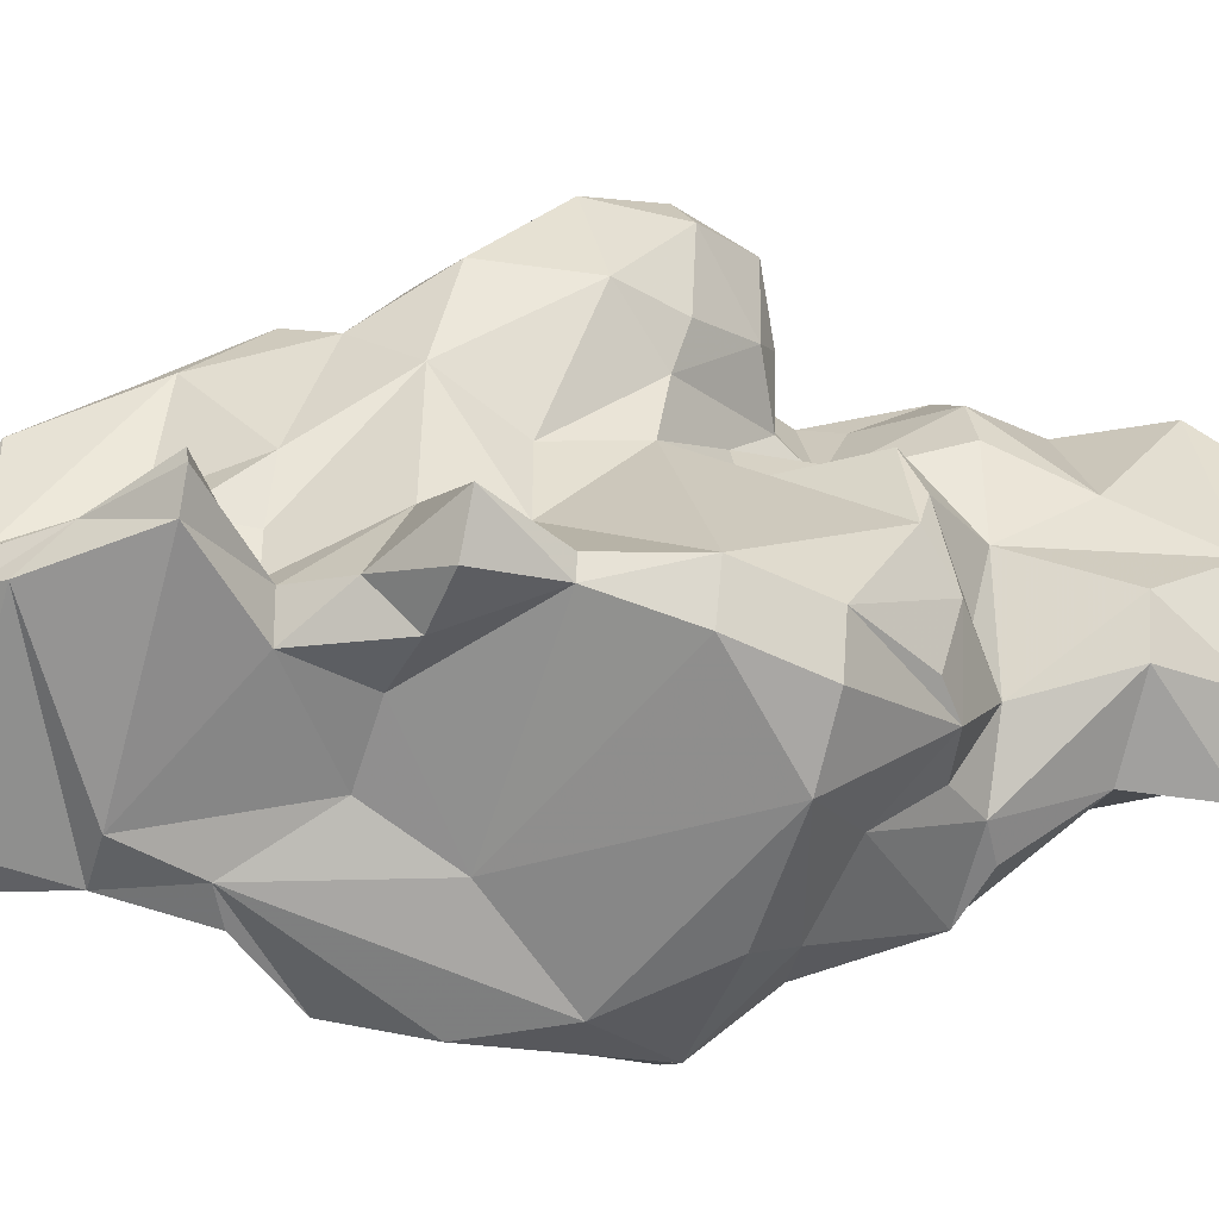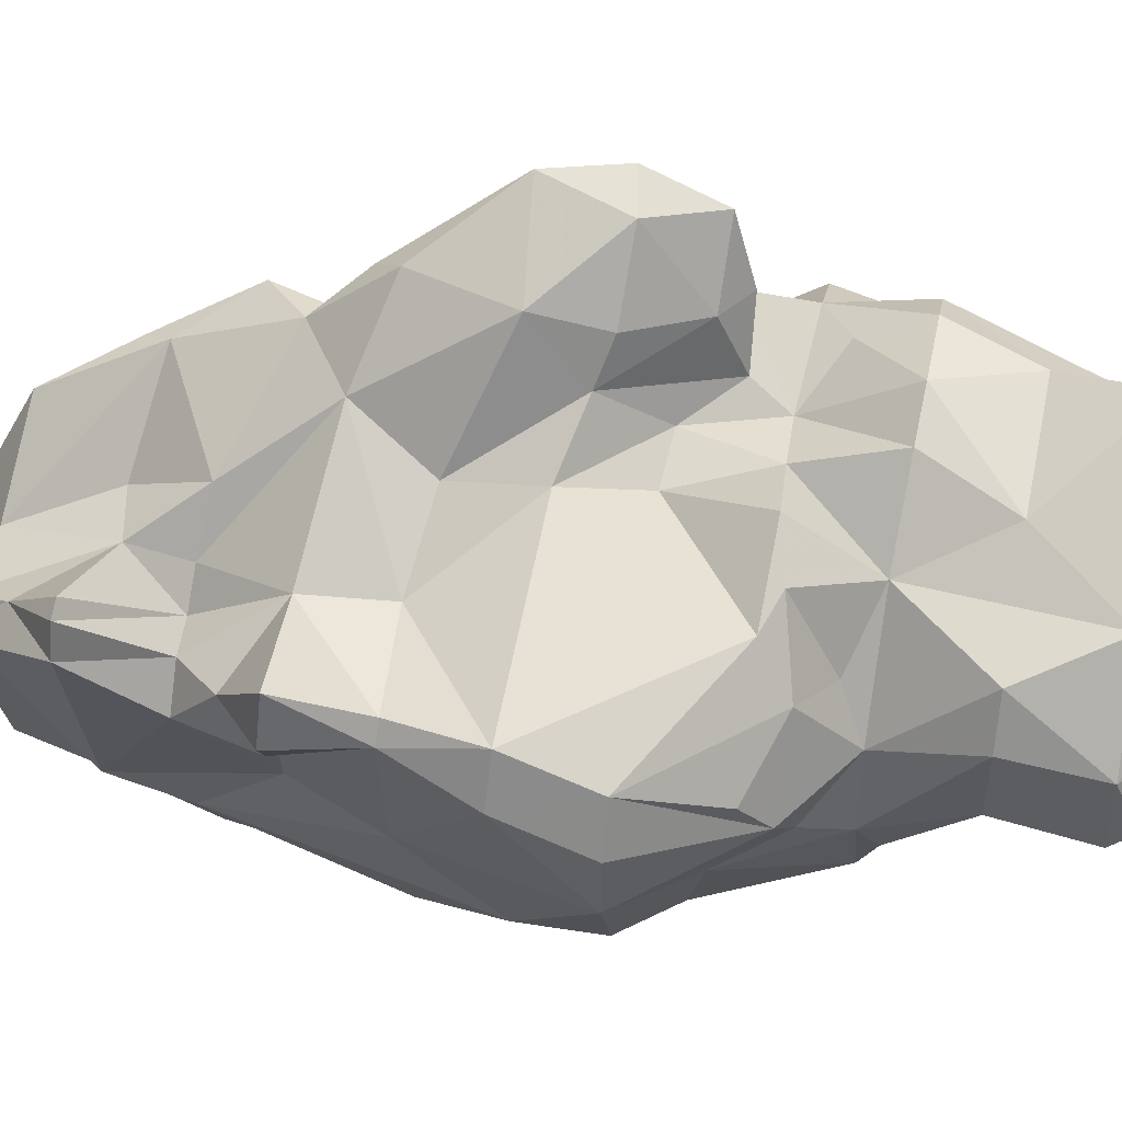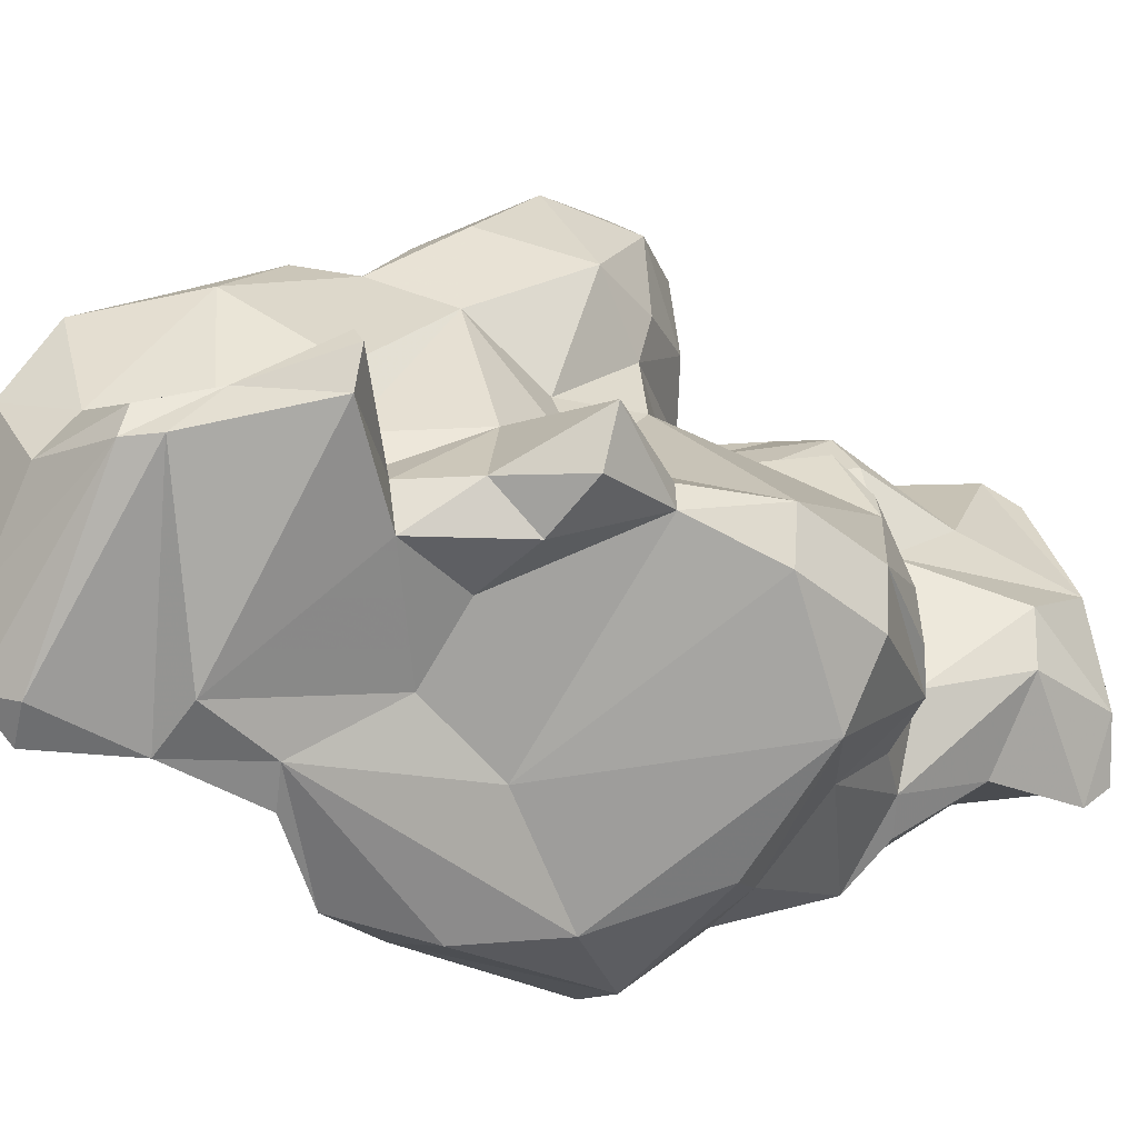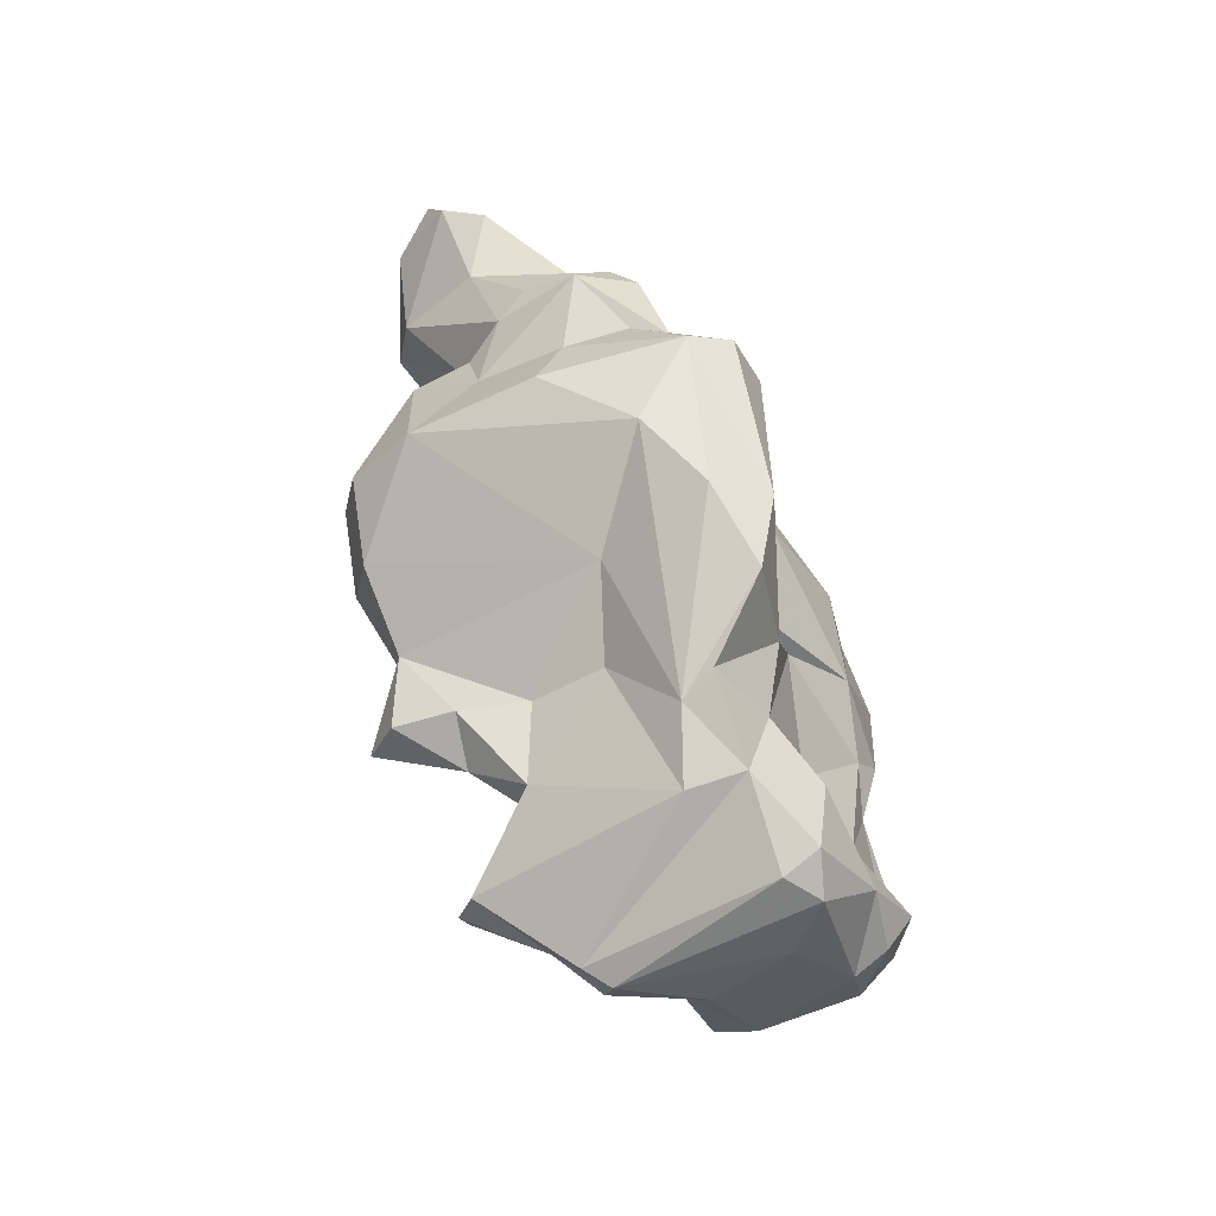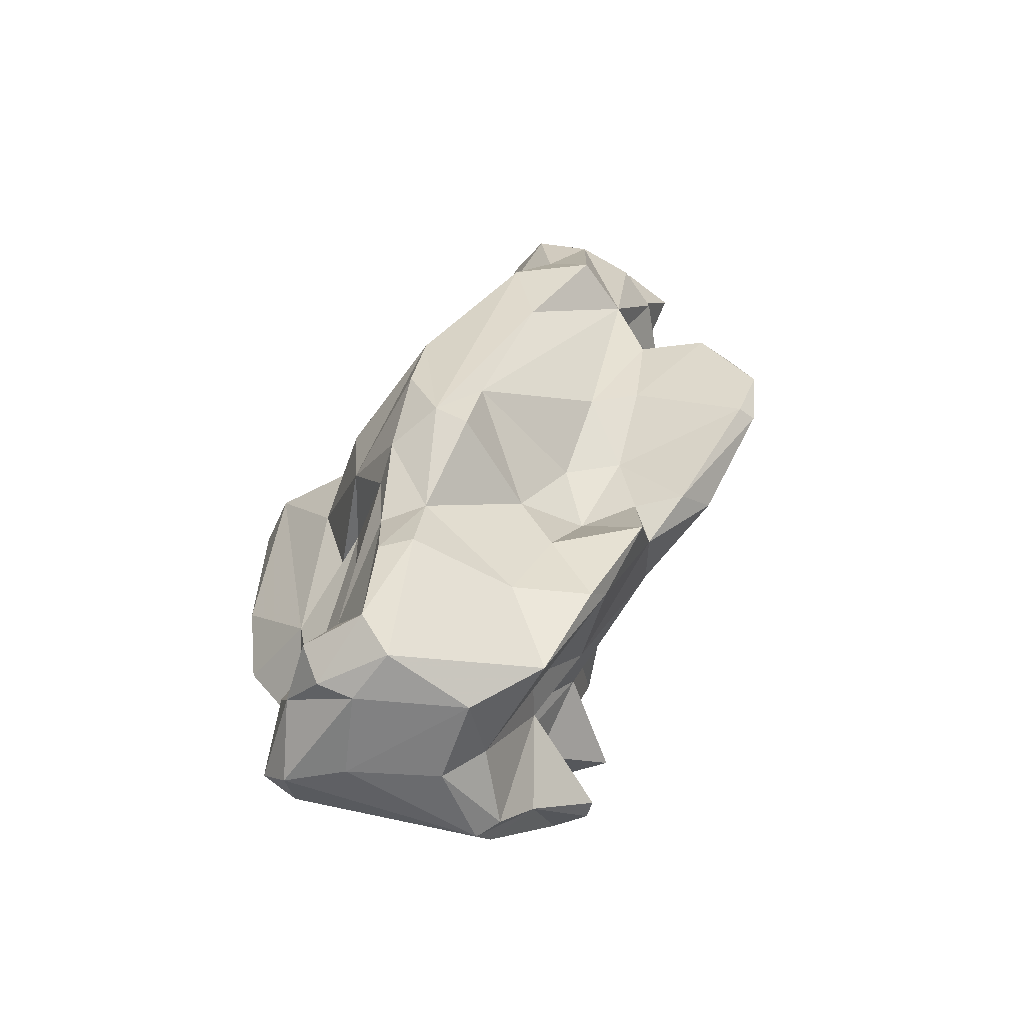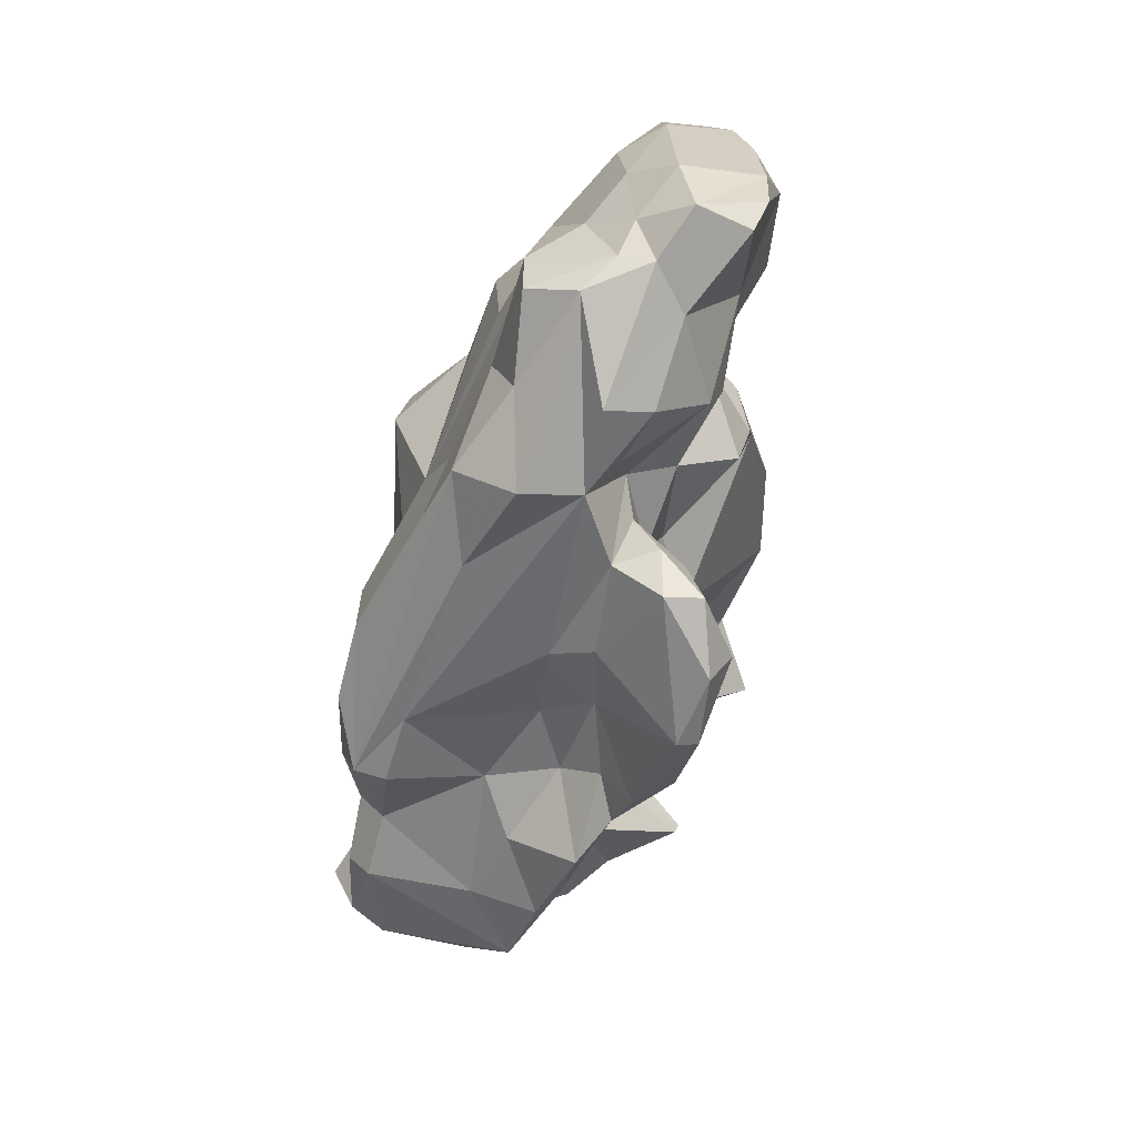
<metadata>
{"format":"obj","ext":"obj","renderer":"f3d","projection":"perspective","resolution":1024,"background":"white","views":[{"elev":-13.8,"azim":-119.2,"up":"+Y"},{"elev":25.9,"azim":-92.2,"up":"+Y"},{"elev":-19.9,"azim":-141.1,"up":"+Y"},{"elev":-41.7,"azim":-13.1,"up":"+Z"},{"elev":-49.0,"azim":117.3,"up":"+Z"},{"elev":32.1,"azim":153.8,"up":"+Z"}]}
</metadata>
<code>
v 126 259.3 104.4
v 123.4 259.5 97.87
v 123.4 262.3 98.1
v 125 260.7 102.9
v 126.6 257.8 117.1
v 126 258.8 118.3
v 127.2 265.5 119.6
v 125 261.5 117
v 124.5 261.1 93.62
v 126.7 264.1 105.1
v 125.5 256.1 97.97
v 126.5 262.2 119.3
v 126.7 262.7 89.63
v 128.3 268.2 104.8
v 128.8 255.8 102.2
v 126.9 263.8 89.81
v 129.2 270.2 120.2
v 130.4 262 120.3
v 125.7 262.4 112.4
v 126 265.4 85.54
v 126.6 262.7 85.27
v 125.8 265.1 112.7
v 129 263.9 107.1
v 127.3 266.7 103.7
v 128.4 258.3 112.7
v 128.6 257.8 105.6
v 129.2 259.3 119.3
v 128.7 261.1 108.1
v 129.3 261 85.41
v 130.6 272.9 120.2
v 129.8 256.9 108.1
v 126.4 267 117.6
v 124.5 263.8 93.92
v 132.3 252.3 101.8
v 130.8 255.5 109.2
v 130.5 267.4 109
v 135.3 249.5 94.76
v 133 253.4 108.6
v 130.2 270.4 104.8
v 130.8 251.6 98.64
v 130.3 269.9 114
v 132.8 261.2 118.9
v 132.7 260.8 81.57
v 133.6 269.3 121.3
v 134.5 272.7 120.7
v 134.7 265.9 119.8
v 131.3 266.8 77.73
v 130.7 266.1 77.54
v 130.3 263 83.58
v 130.9 264.3 77.39
v 132.3 272 110
v 135.4 251.5 103
v 132.2 274.2 119.5
v 133.1 270.2 96.41
v 135.5 273.7 115.5
v 135.2 254.6 110.7
v 131.8 266.2 90.68
v 132.6 259.7 85.59
v 137.5 248.6 99.9
v 133.4 263.1 81.88
v 135.5 258 112.5
v 134.1 269.5 100.5
v 135.4 256.7 85.71
v 134.1 273.9 110.6
v 132.3 266.3 86.52
v 134.8 273.4 98
v 134.8 275.8 98.92
v 134.5 269.9 92.18
v 136.6 261.2 115.5
v 137.3 271.2 106
v 134.7 276.7 95.39
v 137.3 266.5 117.9
v 135.5 263.9 82.2
v 138.5 255.2 78.04
v 137.8 252.8 104.6
v 135.7 262.8 73.4
v 138.9 273.8 108.4
v 136.3 275.8 102.8
v 137.6 272.7 104.2
v 134.8 264.9 75.37
v 134.6 254.1 89.9
v 136.1 271.3 101.3
v 136.5 253.8 109.3
v 135.8 279.9 99.71
v 136.6 272.7 118.2
v 136.3 269.9 119.2
v 134 270.6 105.4
v 136.1 265.8 82.59
v 137.3 279.7 103.5
v 136 272.8 88.65
v 138.4 258.5 109.7
v 137.9 271.2 118.2
v 138.2 253.8 81.88
v 139.8 248.8 100.4
v 137.8 275.1 111.6
v 137.9 276.2 104.5
v 139.7 274.6 87.05
v 140.2 271.8 117.1
v 138.2 281.1 95.93
v 137.9 281.4 99.84
v 137.5 277.5 90.85
v 140.9 267 117
v 137.2 262.7 72.54
v 137.2 266.2 79.66
v 137.1 264.1 73.04
v 140.4 274.7 112.1
v 139.6 276.8 89.8
v 140.2 275.4 103.7
v 136.8 269 83.36
v 138.4 248.9 90.82
v 141.6 249.7 91.32
v 141.8 263.2 72.9
v 139.2 280.7 95.9
v 142.6 257.4 100
v 140 274.1 89.95
v 139.3 252.4 82.9
v 141 271.2 88.74
v 139.2 278.8 103.6
v 140 273.3 94.05
v 140.9 275.1 98.56
v 141.1 253.7 78.49
v 139.9 267.5 79.72
v 143.4 265 106.1
v 142.2 269.6 116.7
v 142.1 275.3 85.52
v 142 272.9 81.56
v 140.9 249.8 86.88
v 142.5 254.9 82.71
v 144.6 273.8 108.1
v 141.8 251.3 100.5
v 144 270.8 84.62
v 143 254.3 86.74
v 142.8 267.1 111.5
v 141 265.3 74.38
v 141.2 274.4 107.4
v 142.7 254.9 73.96
v 143.4 255.6 95.23
v 143.5 257.1 90.39
v 143.2 270.7 112.1
v 144.1 253.8 74.95
v 147.7 260.1 95.57
v 142 270.8 92.57
v 144.7 255.5 73.44
v 143.2 272.6 80.48
v 144.9 254.9 79.24
v 145.4 259.3 83.09
v 144.2 258.9 73
v 146.3 269.9 107.8
v 142.4 272.8 97.54
v 145 259 90.24
v 143.8 270.1 75.75
v 149.7 263.3 87.72
v 149.1 269.1 93.1
v 147.8 257.3 75.76
v 146.3 271 102.9
v 147.6 267.1 102.3
v 147.9 261.4 73.9
v 148.6 260.9 90.82
v 147.8 260.1 79.92
v 145.7 269.2 80.36
v 144.9 266.4 73.68
v 144.6 269.3 88.05
v 150.3 266.1 97.7
v 150.3 259.7 76.37
v 149.4 266 84.66
v 149.1 264 74.75
v 149.7 263.5 84.42
v 149.1 260 74.57
v 150.5 266 80.97
v 150.2 268.8 89.36
v 150.9 264.2 80.92
v 150.6 263.3 76.58
v 151.1 264.7 88.69
v 151.5 266 93.32
v 151.5 267.7 89.65
g foo
f 53 30 45
f 86 45 44
f 17 45 30
f 44 45 17
f 46 86 44
f 32 30 53
f 17 30 32
f 18 46 44
f 44 17 7
f 7 17 32
f 42 46 18
f 12 44 7
f 18 44 12
f 27 42 18
f 32 8 7
f 8 12 7
f 6 18 12
f 27 18 6
f 6 12 8
f 5 27 6
f 5 6 8
f 124 98 92
f 102 124 92
f 92 98 85
f 55 53 45
f 85 55 45
f 45 86 85
f 92 85 86
f 72 102 92
f 46 72 86
f 72 92 86
f 55 41 53
f 102 72 69
f 32 53 41
f 46 42 72
f 42 69 72
f 36 32 41
f 61 69 42
f 36 22 32
f 61 42 27
f 32 22 8
f 61 27 25
f 22 19 8
f 27 5 25
f 8 19 5
f 19 25 5
f 124 139 98
f 139 129 98
f 85 106 55
f 106 95 55
f 98 106 85
f 133 139 124
f 133 124 102
f 64 55 95
f 69 133 102
f 64 41 55
f 64 51 41
f 51 36 41
f 61 91 69
f 91 61 83
f 36 28 22
f 83 61 56
f 25 56 61
f 19 22 28
f 31 19 28
f 56 25 35
f 38 56 35
f 83 56 38
f 19 31 25
f 35 25 31
f 129 135 98
f 135 106 98
f 148 129 139
f 95 106 135
f 77 95 135
f 133 148 139
f 135 70 77
f 95 77 64
f 69 123 133
f 70 64 77
f 51 64 70
f 87 51 70
f 51 87 36
f 87 39 36
f 123 69 114
f 36 39 14
f 91 114 69
f 23 36 14
f 24 14 39
f 114 91 83
f 23 28 36
f 114 83 75
f 10 23 14
f 24 10 14
f 28 23 10
f 75 83 38
f 1 28 10
f 26 28 1
f 38 52 75
f 1 10 4
f 31 28 26
f 31 38 35
f 31 26 15
f 34 38 15
f 38 31 15
f 52 38 34
f 15 26 1
f 148 155 129
f 155 135 129
f 118 89 96
f 108 118 96
f 96 89 78
f 156 148 133
f 108 96 79
f 108 70 135
f 123 156 133
f 78 79 96
f 70 108 79
f 82 87 70
f 82 70 79
f 87 82 62
f 62 39 87
f 141 123 114
f 24 39 62
f 114 75 130
f 94 130 75
f 3 10 24
f 94 75 52
f 4 10 3
f 1 4 3
f 94 52 59
f 59 52 34
f 1 3 2
f 11 15 1
f 34 15 11
f 40 34 11
f 59 34 40
f 11 1 2
f 118 100 89
f 89 100 84
f 120 118 108
f 135 155 153
f 175 153 155
f 155 148 175
f 148 163 175
f 156 163 148
f 78 89 84
f 108 149 120
f 149 135 153
f 149 108 135
f 67 78 84
f 163 156 123
f 66 78 67
f 78 66 79
f 141 163 123
f 82 79 66
f 62 82 54
f 82 66 54
f 141 114 137
f 62 54 24
f 24 54 33
f 114 130 137
f 130 94 111
f 24 33 3
f 94 59 111
f 59 110 111
f 33 9 3
f 9 2 3
f 37 59 40
f 110 59 37
f 9 11 2
f 40 11 37
f 113 100 118
f 100 113 99
f 118 120 113
f 100 99 84
f 113 120 119
f 163 174 175
f 71 84 99
f 120 149 119
f 71 67 84
f 158 174 163
f 119 149 142
f 153 142 149
f 141 158 163
f 67 71 66
f 68 66 71
f 66 68 54
f 158 141 137
f 57 54 68
f 138 150 158
f 158 137 138
f 57 33 54
f 132 137 130
f 132 138 137
f 130 111 132
f 16 33 57
f 16 13 33
f 58 81 13
f 33 13 9
f 81 9 13
f 93 110 37
f 81 11 9
f 81 37 11
f 107 99 113
f 113 119 107
f 170 153 175
f 174 173 175
f 153 170 162
f 101 71 99
f 107 101 99
f 119 115 107
f 158 173 174
f 90 71 101
f 117 115 119
f 142 153 162
f 119 142 117
f 142 162 117
f 173 158 152
f 90 68 71
f 152 158 150
f 68 90 57
f 90 65 57
f 132 150 138
f 57 65 16
f 16 65 20
f 127 132 111
f 16 20 13
f 81 58 63
f 127 111 110
f 21 13 20
f 21 29 13
f 29 58 13
f 93 37 81
f 93 127 110
f 165 170 175
f 165 175 173
f 97 101 107
f 115 97 107
f 162 170 165
f 97 115 125
f 167 165 173
f 117 125 115
f 131 125 117
f 162 131 117
f 131 162 160
f 152 167 173
f 90 101 97
f 109 90 97
f 159 152 146
f 146 152 150
f 88 65 90
f 88 90 109
f 128 146 150
f 128 150 132
f 65 88 73
f 60 49 65
f 60 65 73
f 20 65 49
f 60 43 49
f 116 128 132
f 127 116 132
f 29 49 43
f 29 43 58
f 58 43 63
f 74 93 63
f 21 20 49
f 21 49 29
f 93 81 63
f 127 93 116
f 131 144 125
f 160 165 169
f 171 169 165
f 126 125 144
f 160 144 131
f 160 162 165
f 167 171 165
f 97 125 126
f 167 152 159
f 109 97 126
f 109 126 122
f 88 109 104
f 104 109 122
f 88 104 73
f 145 146 128
f 104 47 73
f 48 73 47
f 60 73 48
f 121 145 128
f 43 60 50
f 60 48 50
f 116 121 128
f 74 121 93
f 121 116 93
f 74 43 50
f 43 74 63
f 169 171 172
f 151 126 144
f 151 144 160
f 151 160 169
f 172 171 167
f 172 167 159
f 172 159 164
f 122 126 134
f 134 126 151
f 154 164 159
f 154 159 146
f 104 122 134
f 104 134 105
f 145 154 146
f 80 104 105
f 80 47 104
f 154 145 140
f 145 121 140
f 48 47 80
f 50 48 80
f 50 80 76
f 136 121 76
f 136 140 121
f 74 76 121
f 76 74 50
f 151 169 166
f 166 169 172
f 161 151 166
f 168 166 172
f 157 161 166
f 157 166 168
f 172 164 168
f 134 151 161
f 112 134 161
f 154 168 164
f 147 161 157
f 157 168 154
f 105 134 112
f 147 112 161
f 143 147 157
f 143 157 154
f 103 105 112
f 147 103 112
f 80 105 103
f 103 147 143
f 143 154 140
f 76 80 103
f 136 76 103
f 136 103 143
f 140 136 143
g

</code>
